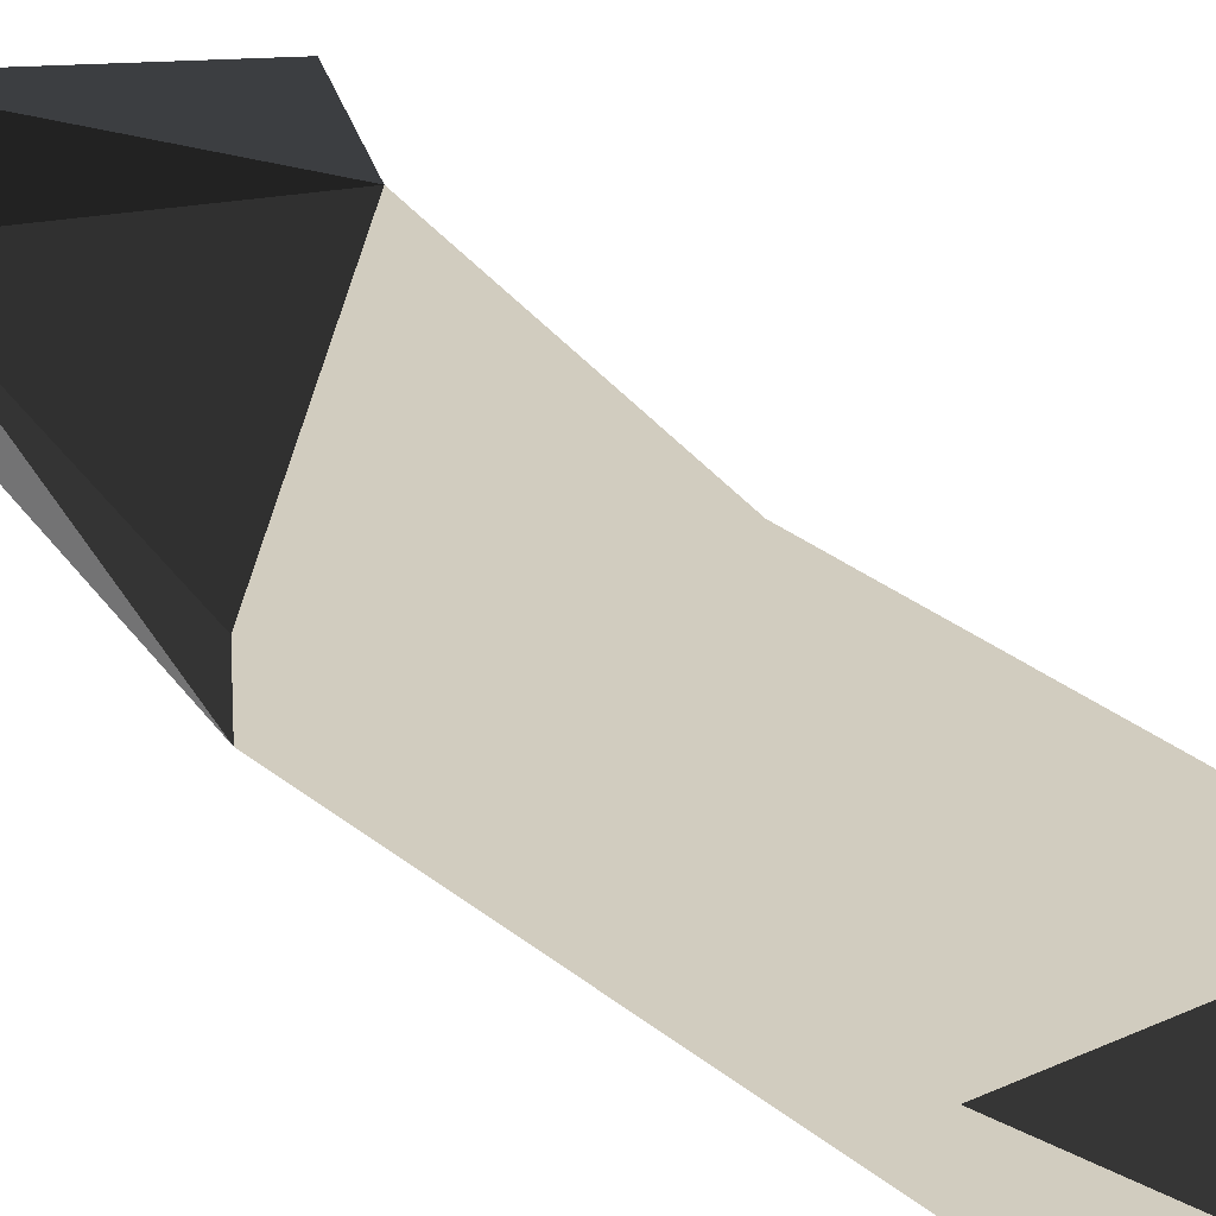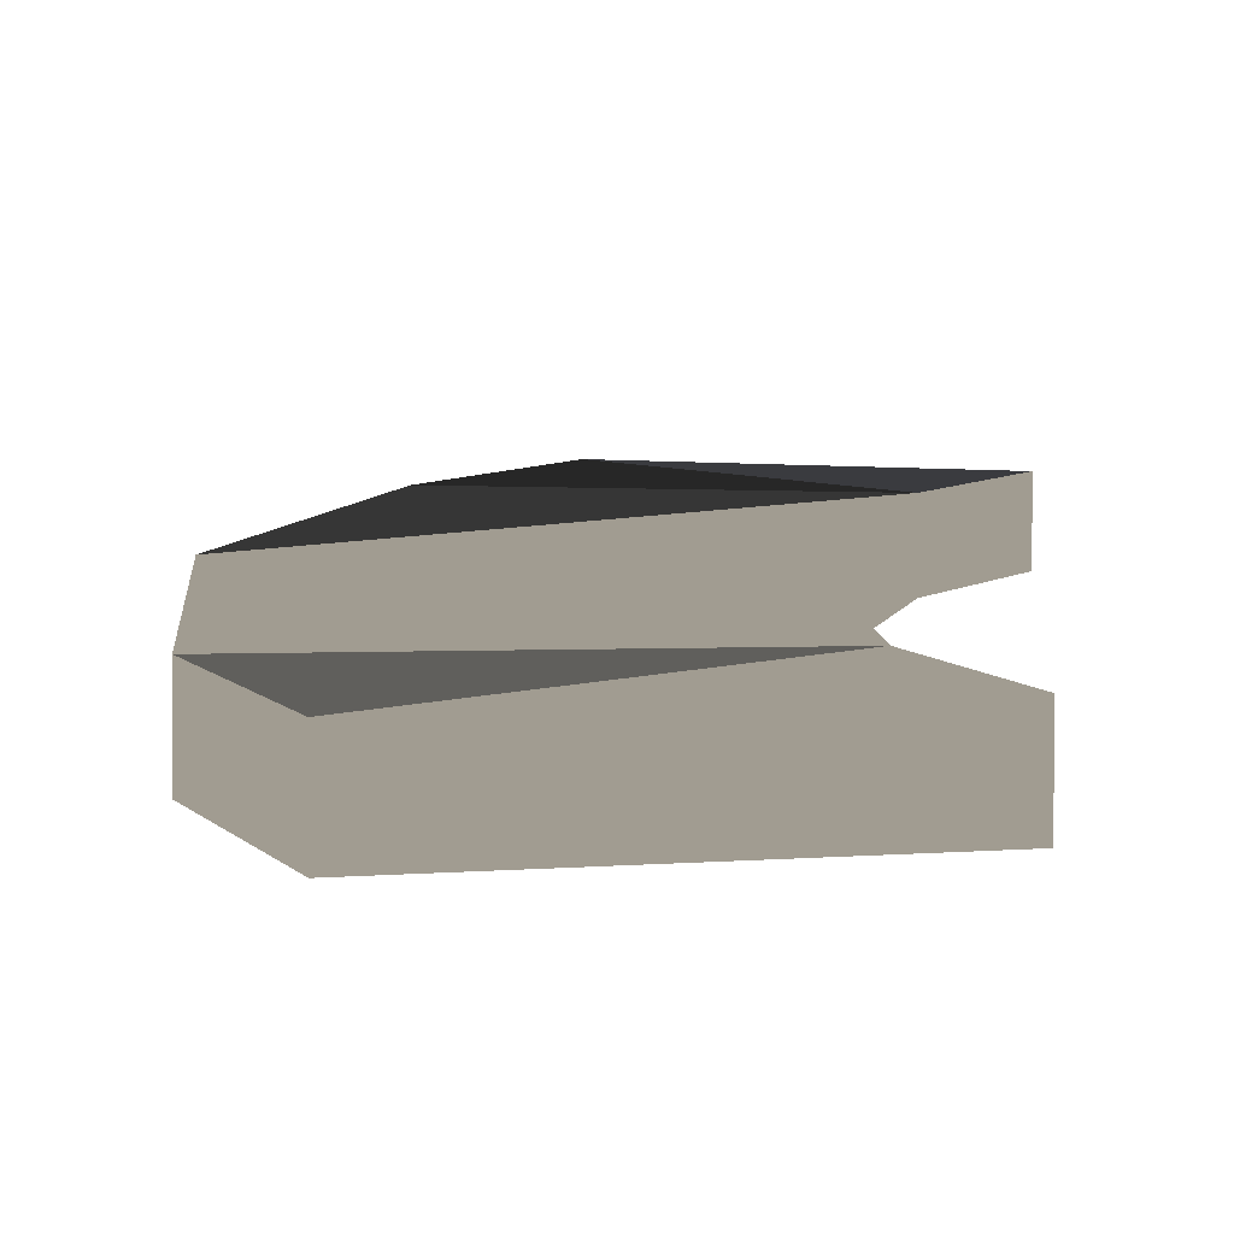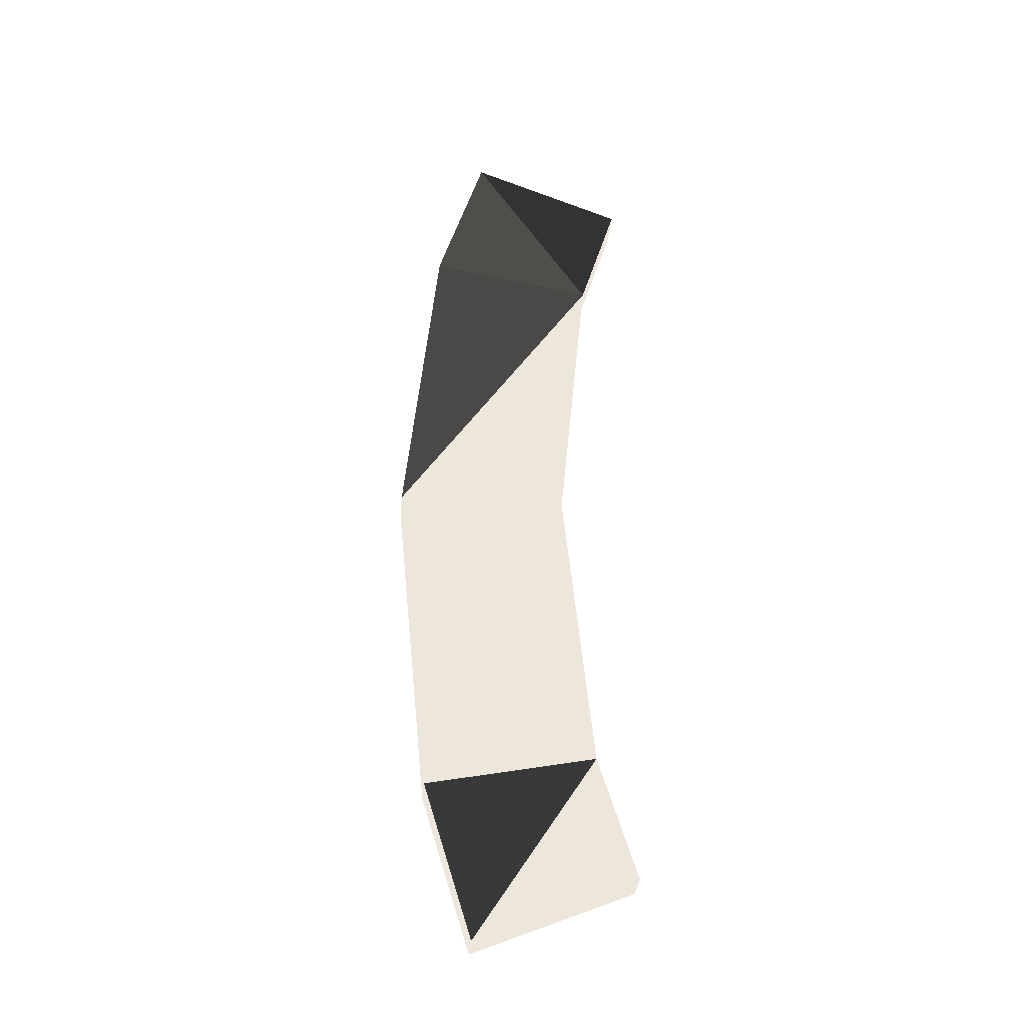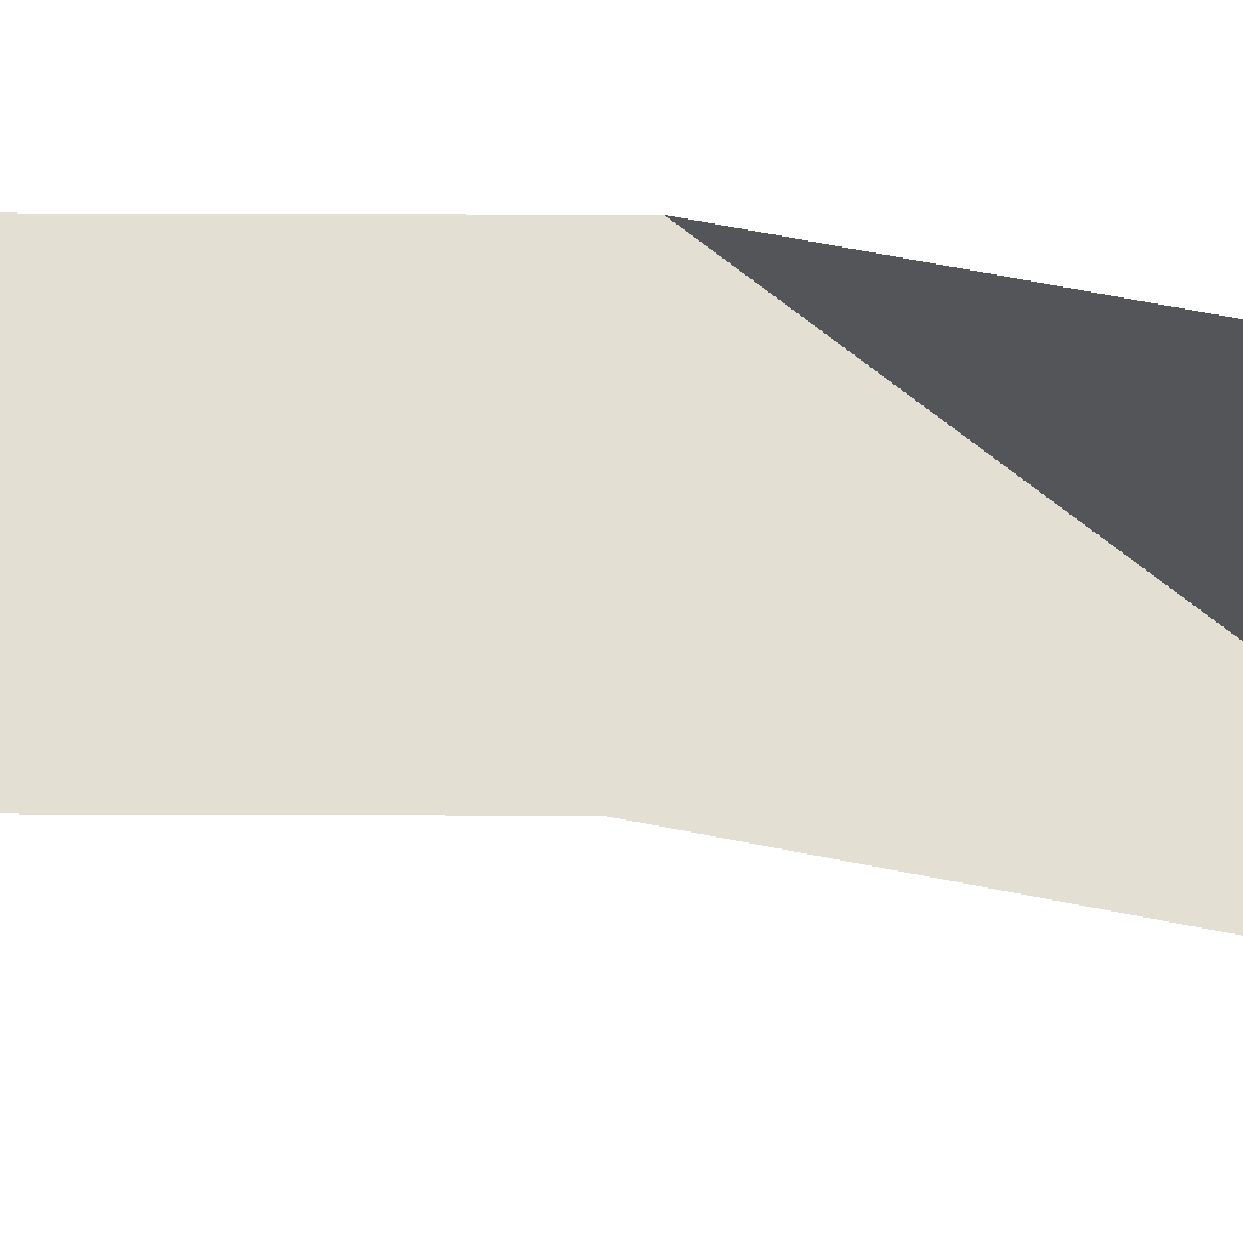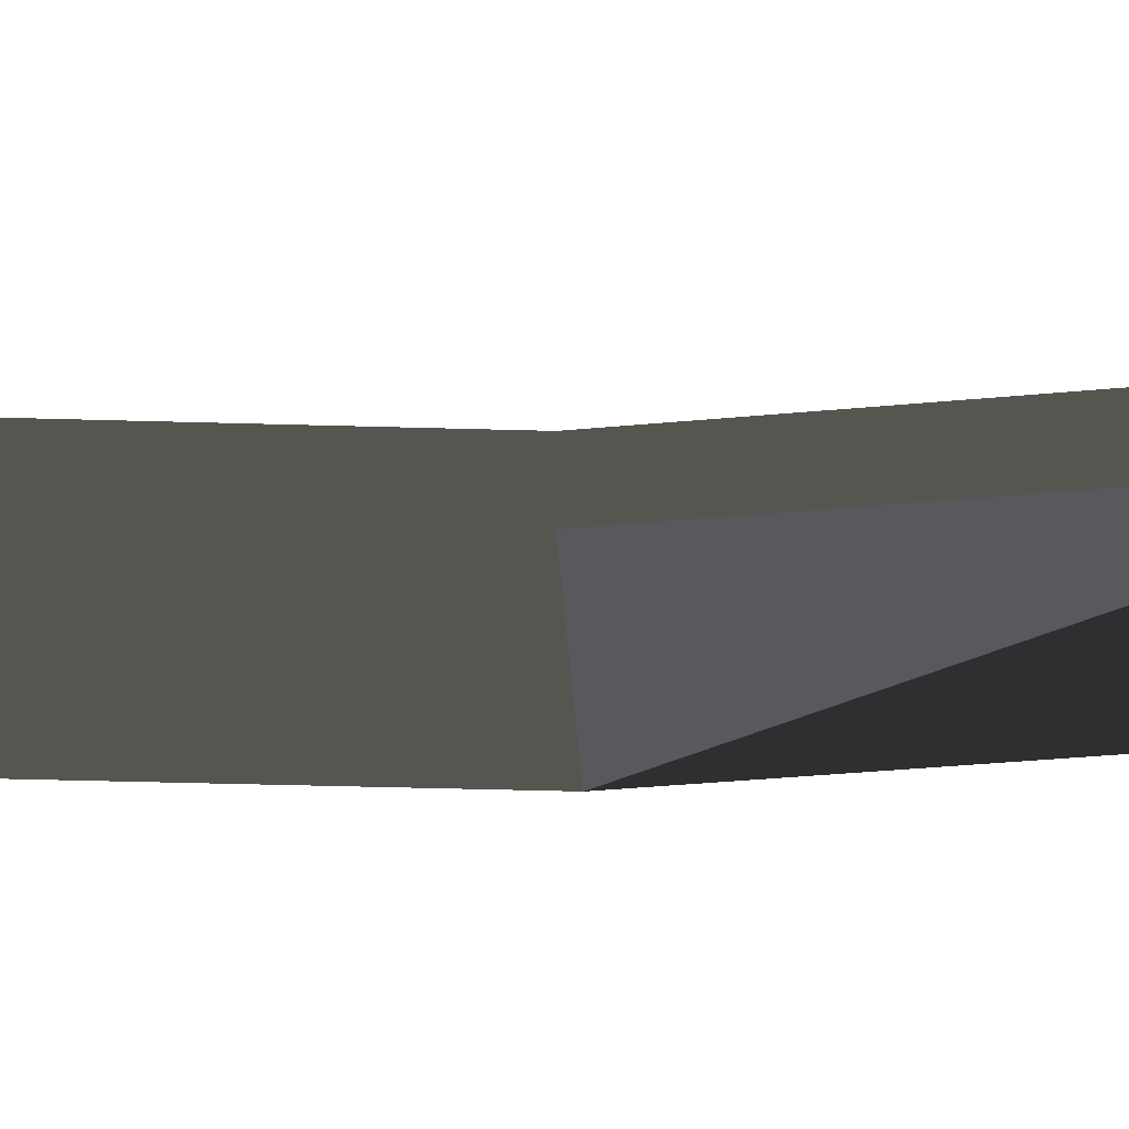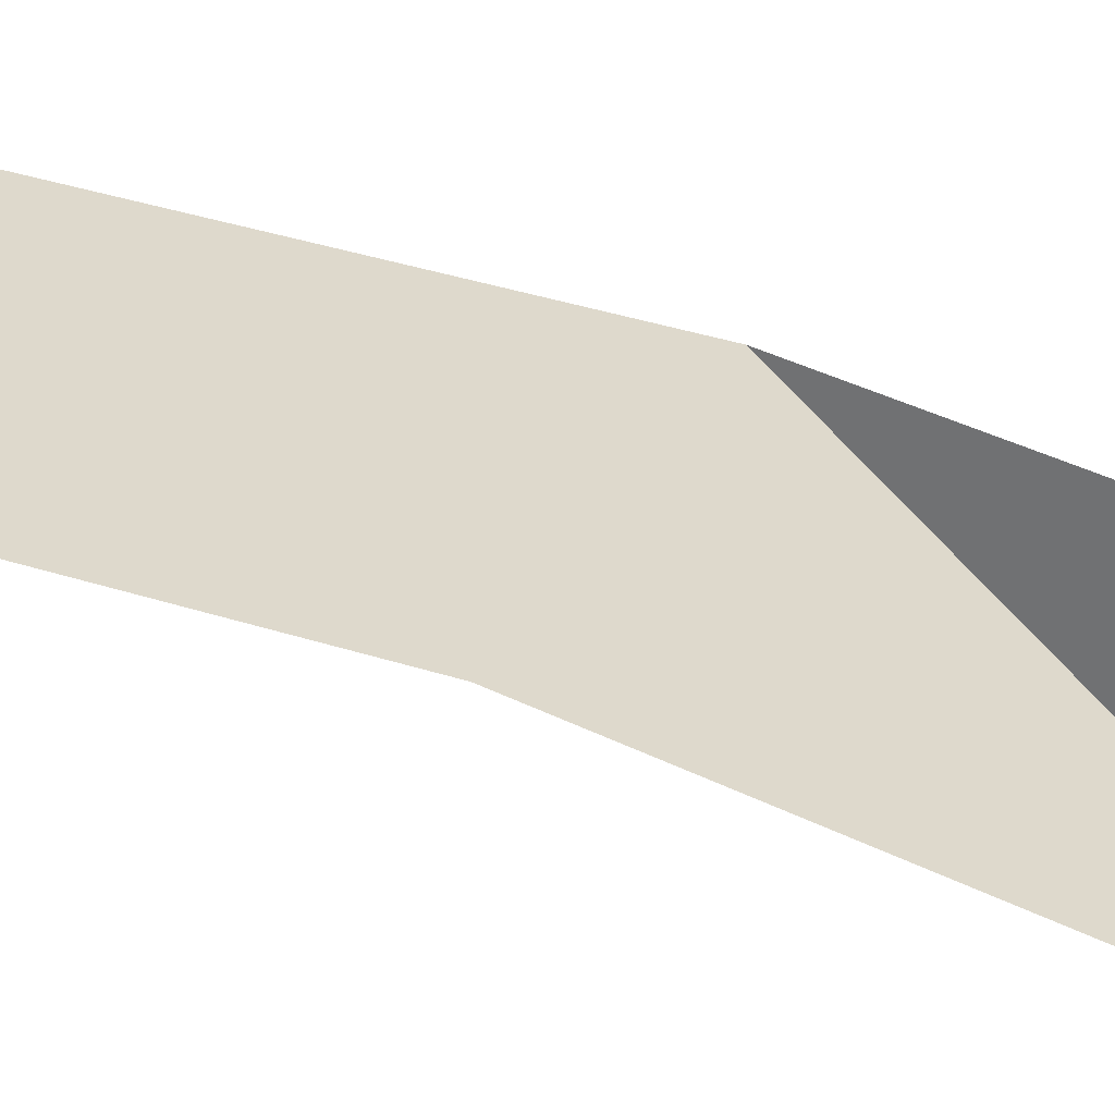
<metadata>
{"format":"obj","ext":"obj","renderer":"f3d","projection":"perspective","resolution":1024,"background":"white","views":[{"elev":23.8,"azim":-28.7,"up":"+Z"},{"elev":4.5,"azim":3.1,"up":"+Z"},{"elev":-34.7,"azim":-4.8,"up":"+Y"},{"elev":66.6,"azim":95.8,"up":"+Z"},{"elev":-29.4,"azim":92.9,"up":"+Z"},{"elev":32.2,"azim":120.9,"up":"+Z"}]}
</metadata>
<code>
v -86.07 24.83 -1
v -88.27 17.56 -1
v -90 -0 -1
v -100 -0 -1
v -98.08 19.51 -1
v -95.3 28.65 -1
v -86.07 -24.83 1.001
v -88.27 -17.56 1.001
v -100 -0 1.001
v -98.08 -19.51 1.001
v -88.27 17.56 1.001
v -86.07 24.83 1.001
v -95.3 -28.65 1.001
v -90 -0 1.001
v -98.08 19.51 1.001
v -95.3 28.65 1.001
v -88.27 -17.56 -1
v -95.3 -28.65 -1
v -86.07 -24.83 -1
v -98.08 -19.51 -1
f 6 1 2
f 3 4 2
f 6 2 5
f 4 5 2
f 9 10 8
f 7 8 13
f 13 8 10
f 12 16 11
f 16 15 11
f 15 5 4
f 15 4 9
f 15 9 11
f 14 11 9
f 16 6 5
f 16 5 15
f 8 14 9
f 1 12 11
f 1 11 2
f 2 11 14
f 2 14 3
f 19 18 17
f 3 17 4
f 20 4 17
f 20 17 18
f 1 6 16
f 1 16 12
f 10 20 18
f 10 18 13
f 9 4 20
f 9 20 10
f 8 17 3
f 8 3 14
f 7 19 17
f 7 17 8
f 18 19 7
f 18 7 13

</code>
